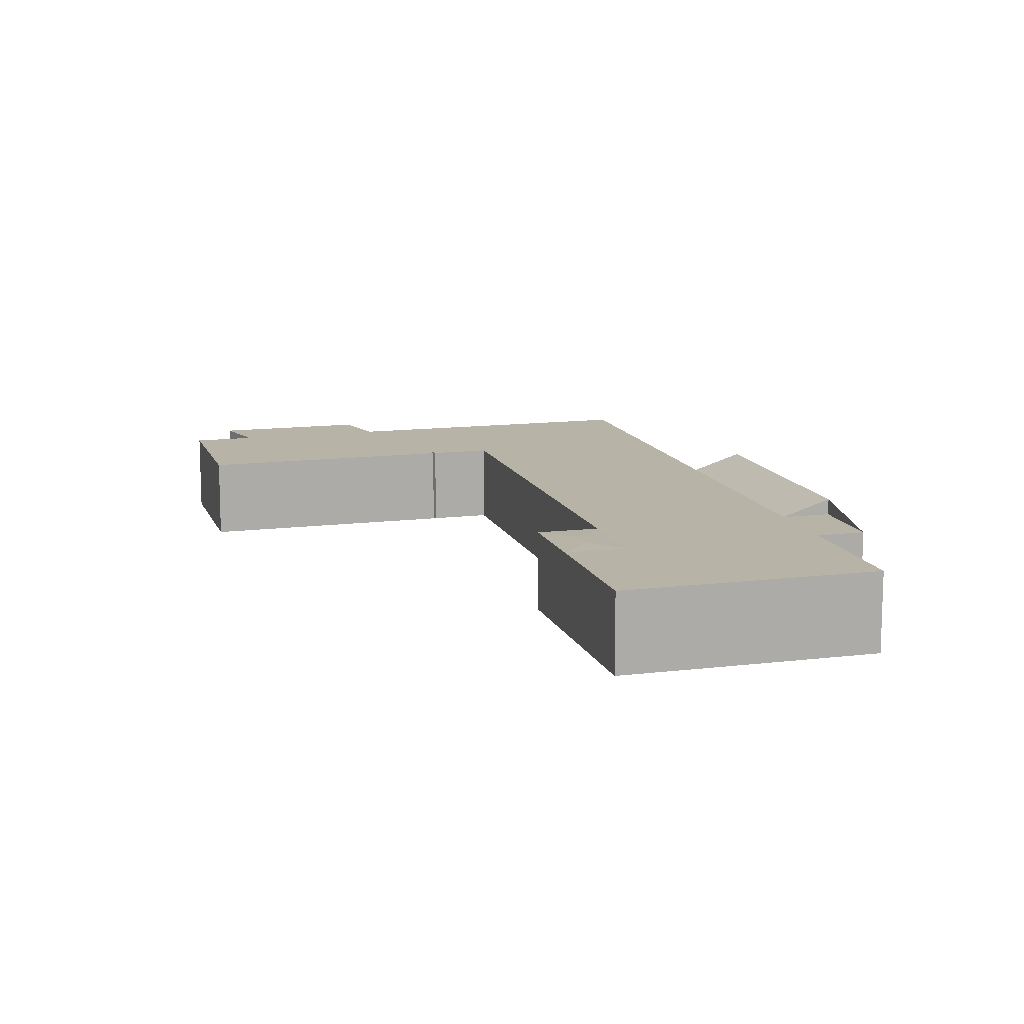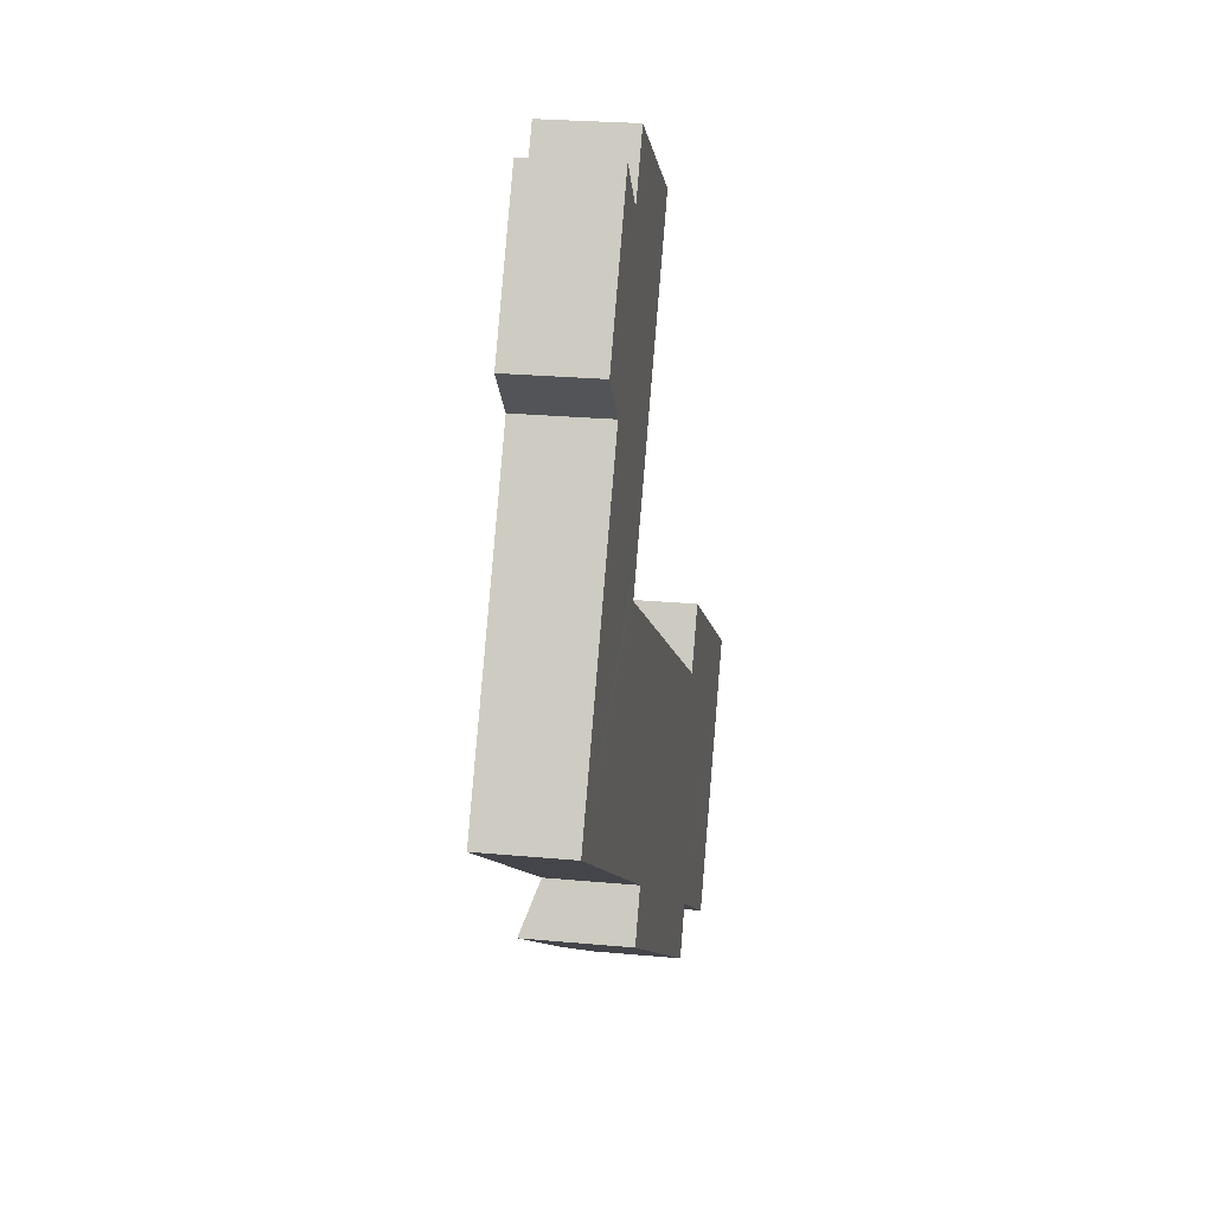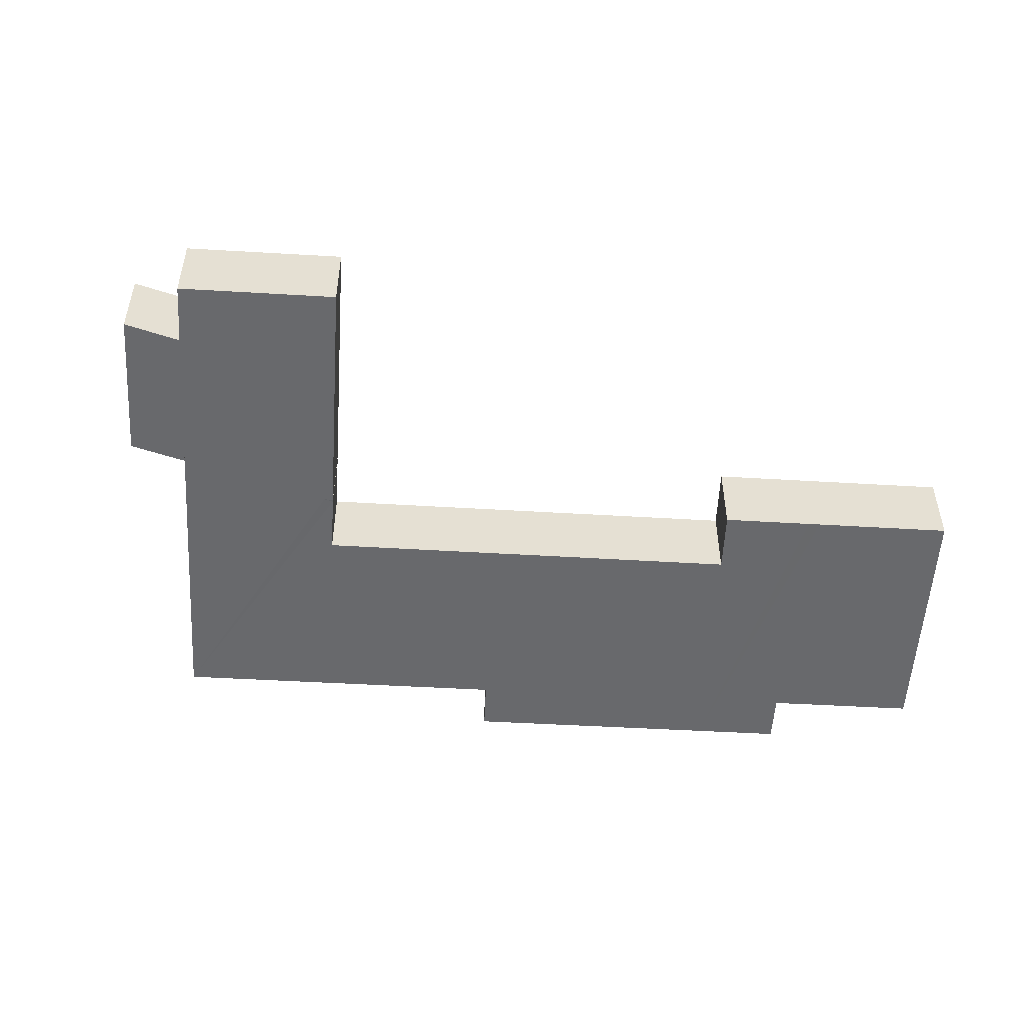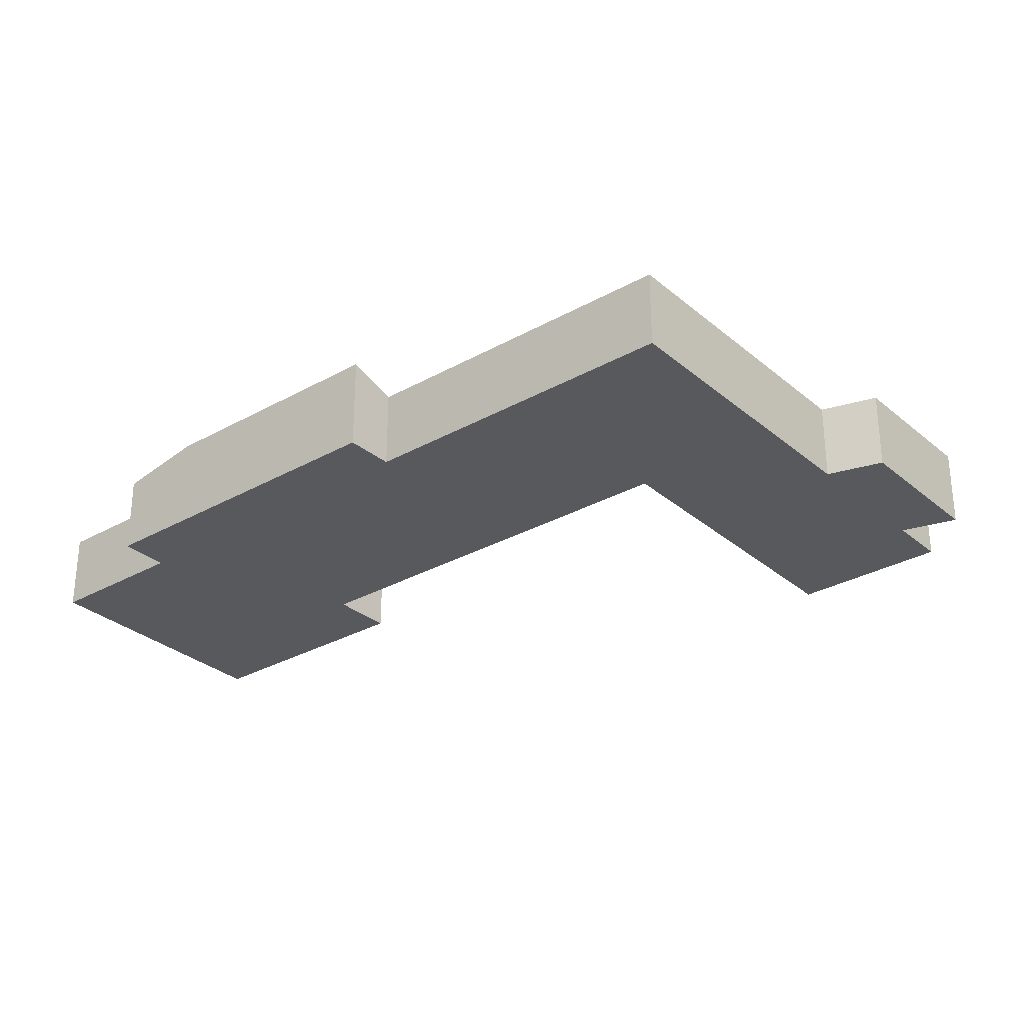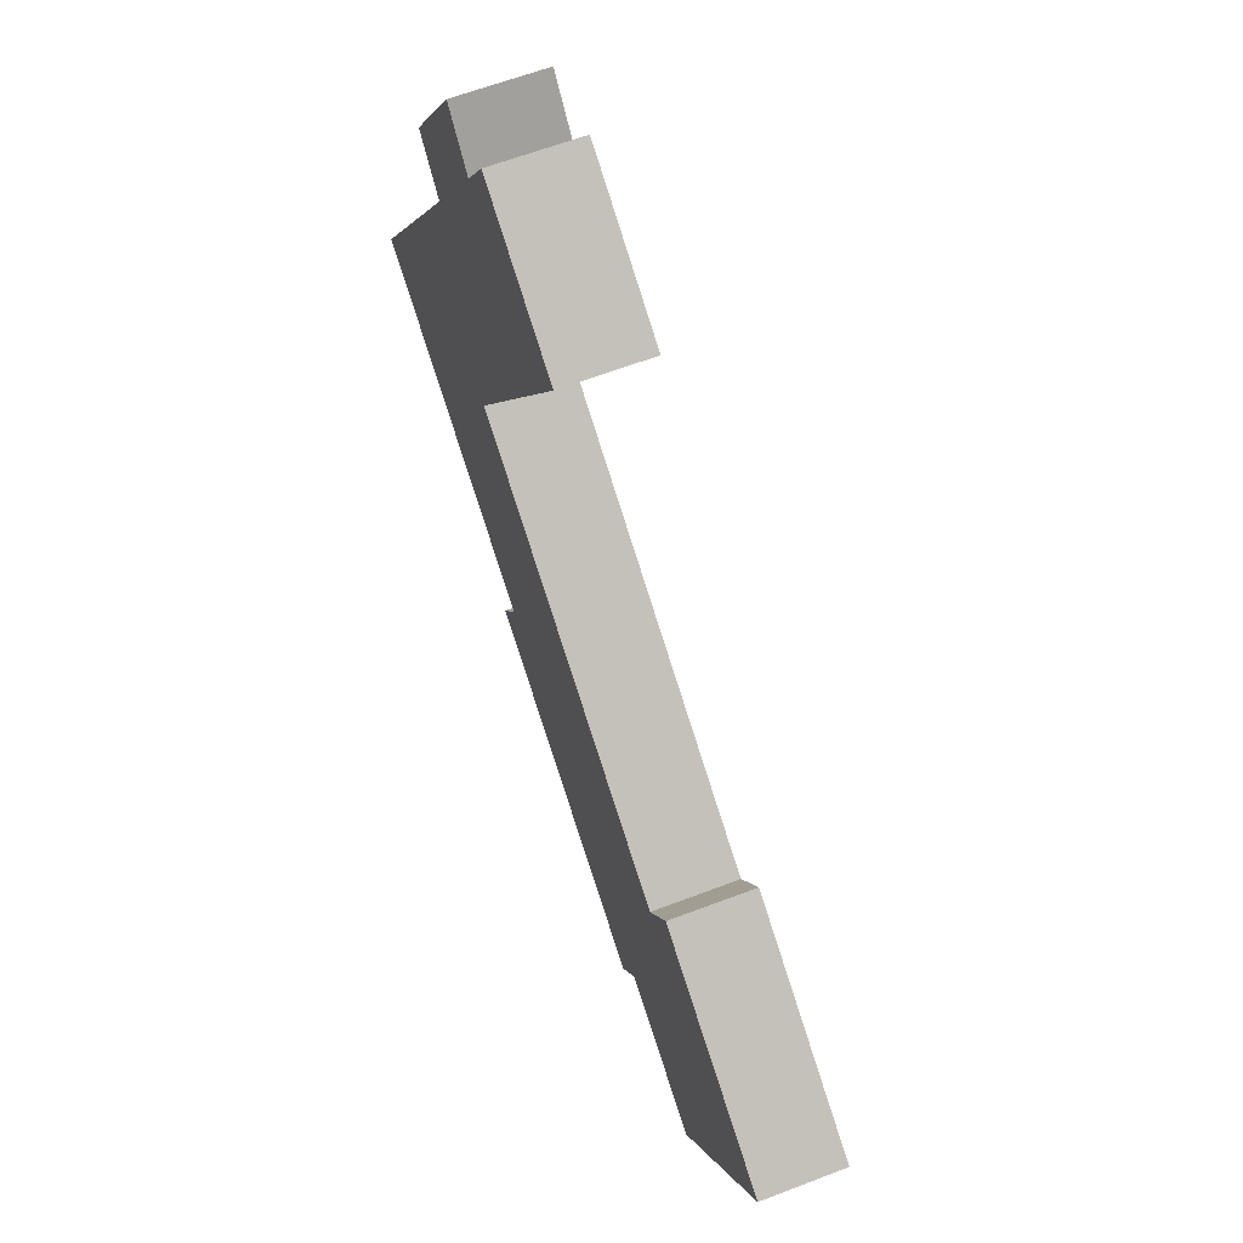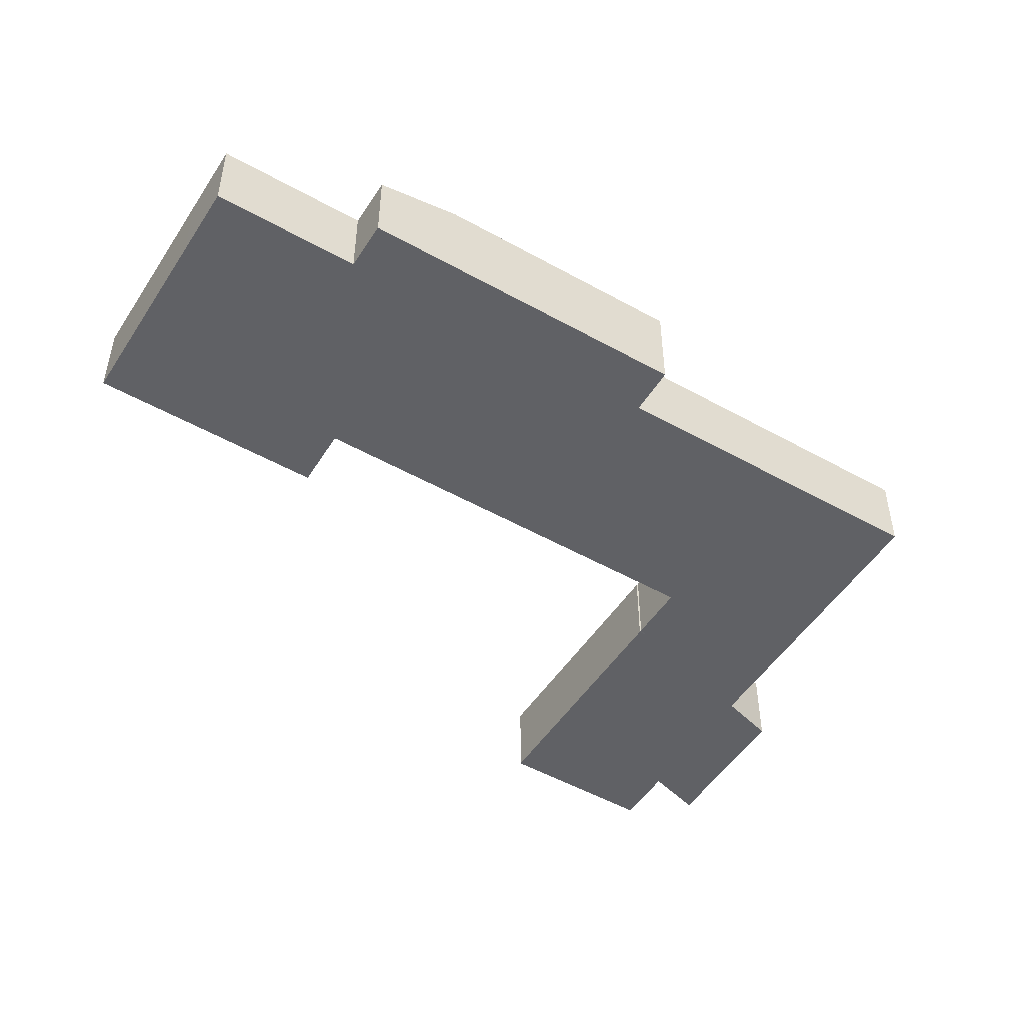
<metadata>
{"format":"obj","ext":"obj","renderer":"f3d","projection":"perspective","resolution":1024,"background":"white","views":[{"elev":12.7,"azim":106.2,"up":"+Y"},{"elev":24.2,"azim":-81.1,"up":"+Z"},{"elev":-52.7,"azim":28.8,"up":"+Y"},{"elev":-30.2,"azim":-108.4,"up":"+Y"},{"elev":61.6,"azim":68.6,"up":"+Z"},{"elev":-49.9,"azim":-179.4,"up":"+Y"}]}
</metadata>
<code>
v  44.22 5.485 -9.102
v  41.31 5.44 -9.78
v  43.53 5.44 -6.13
v  46.44 5.44 -13.04
v  45.77 5.485 -10.09
v  48.72 5.44 -9.428
v  32.37 5.44 -24.44
v  34.14 5.44 -21.55
v  37.29 5.44 -27.54
v  16.51 5.44 5.988
v  18.27 5.44 9.929
v  18.71 5.44 9.443
v  19.01 5.44 30.2
v  16.76 5.44 26.63
v  24.29 5.44 18.21
v  28.2 5.44 24.36
v  18.8 5.44 9.592
v  55.9 5.44 -17.14
v  49.39 5.44 -9.859
v  57.31 5.44 -14.89
v  55.03 5.44 -18.51
v  50.35 5.44 -25.94
v  47.71 5.44 -30.11
v  39.1 5.44 -24.68
v  28.77 5.44 -1.808
v  19.5 5.44 -12.31
v  26.7 5.44 -0.492
v  20.48 5.44 3.461
v  13.04 5.44 -8.231
v  14.12 5.44 29.59
v  9.061 5.44 -5.718
v  11.22 5.44 17.82
v  9.687 5.44 15.39
v  7.411 5.44 11.77
v  0 5.44 3.331e-16
v  8.57 5.44 20.78
v  17.74 6.525 -15.2
v  32.37 6.525 -24.44
v  17.74 -0.005 -15.2
v  19.5 -0.005 -12.31
v  0 -0.005 -3.062e-19
v  7.411 -0.005 11.77
v  9.687 -9.423e-16 15.39
v  11.22 -0.005 17.82
v  8.57 -0.005 20.78
v  14.12 -0.005 29.59
v  16.76 -0.005 26.63
v  19.01 -0.005 30.2
v  41.31 -0.005 -9.78
v  43.53 -0.005 -6.13
v  13.04 -0.005 -8.231
v  9.061 -0.005 -5.718
v  18.8 -0.005 9.592
v  18.27 -0.005 9.929
v  47.71 -0.005 -30.11
v  39.1 -0.005 -24.68
v  32.37 -0.005 -24.44
v  37.29 -0.005 -27.54
v  28.2 -0.005 24.36
v  18.71 -5.782e-16 9.443
v  16.51 -0.005 5.988
v  20.48 -0.005 3.461
v  26.7 -0.005 -0.492
v  28.77 1.107e-16 -1.808
v  48.72 -0.005 -9.428
v  49.39 6.037e-16 -9.859
v  57.31 9.121e-16 -14.89
v  24.29 -0.005 18.21
v  55.9 1.049e-15 -17.14
v  55.03 -0.005 -18.51
v  50.35 -0.005 -25.94
v  18.27 0.01 9.929
v  18.8 0.01 9.592
g defaultobject
f 1 2 3
f 1 4 2
f 4 1 5
f 5 3 6
f 3 5 1
f 7 8 9
f 10 11 12
f 11 10 13
f 13 10 14
f 15 13 16
f 13 15 17
f 13 17 11
f 18 19 20
f 19 18 21
f 19 21 22
f 19 22 23
f 19 23 6
f 6 23 4
f 4 23 24
f 4 24 2
f 2 24 25
f 25 24 9
f 25 9 8
f 25 8 26
f 25 26 27
f 27 26 28
f 28 26 10
f 10 26 29
f 10 29 14
f 14 29 30
f 30 29 31
f 30 31 32
f 32 31 33
f 33 31 34
f 34 31 35
f 36 30 32
f 5 6 4
f 8 37 26
f 37 8 38
f 38 8 7
f 39 26 37
f 26 39 40
f 41 34 35
f 34 41 42
f 34 42 33
f 33 42 43
f 33 43 32
f 32 43 44
f 45 30 36
f 30 45 46
f 47 13 14
f 13 47 48
f 49 3 2
f 3 49 50
f 40 29 26
f 29 40 51
f 29 51 31
f 31 51 52
f 31 52 35
f 35 52 41
f 44 36 32
f 36 44 45
f 53 11 17
f 11 53 54
f 55 24 23
f 24 55 56
f 38 39 37
f 39 38 57
f 57 38 9
f 57 9 58
f 46 14 30
f 14 46 47
f 48 16 13
f 16 48 59
f 54 12 11
f 12 54 60
f 61 28 10
f 28 61 62
f 28 62 27
f 27 62 63
f 27 63 25
f 25 63 2
f 2 63 64
f 2 64 49
f 50 6 3
f 6 50 65
f 6 65 19
f 19 65 20
f 20 65 66
f 20 66 67
f 59 15 16
f 15 59 68
f 15 68 17
f 17 68 53
f 60 10 12
f 10 60 61
f 67 18 20
f 18 67 21
f 21 67 22
f 22 67 69
f 22 69 70
f 22 70 71
f 22 71 23
f 23 71 55
f 56 9 24
f 9 56 58
f 71 56 55
f 56 71 70
f 56 70 69
f 56 69 67
f 56 67 66
f 50 49 65
f 68 54 53
f 56 57 58
f 57 56 66
f 57 66 65
f 57 65 39
f 39 65 49
f 39 49 64
f 39 64 40
f 40 64 51
f 51 64 63
f 51 63 62
f 51 62 52
f 52 62 61
f 52 61 41
f 41 61 60
f 41 60 54
f 41 54 68
f 41 68 59
f 41 59 47
f 47 59 48
f 41 47 42
f 42 47 43
f 43 47 44
f 47 45 44
f 45 47 46
f 60 72 73
f 54 60 53

</code>
